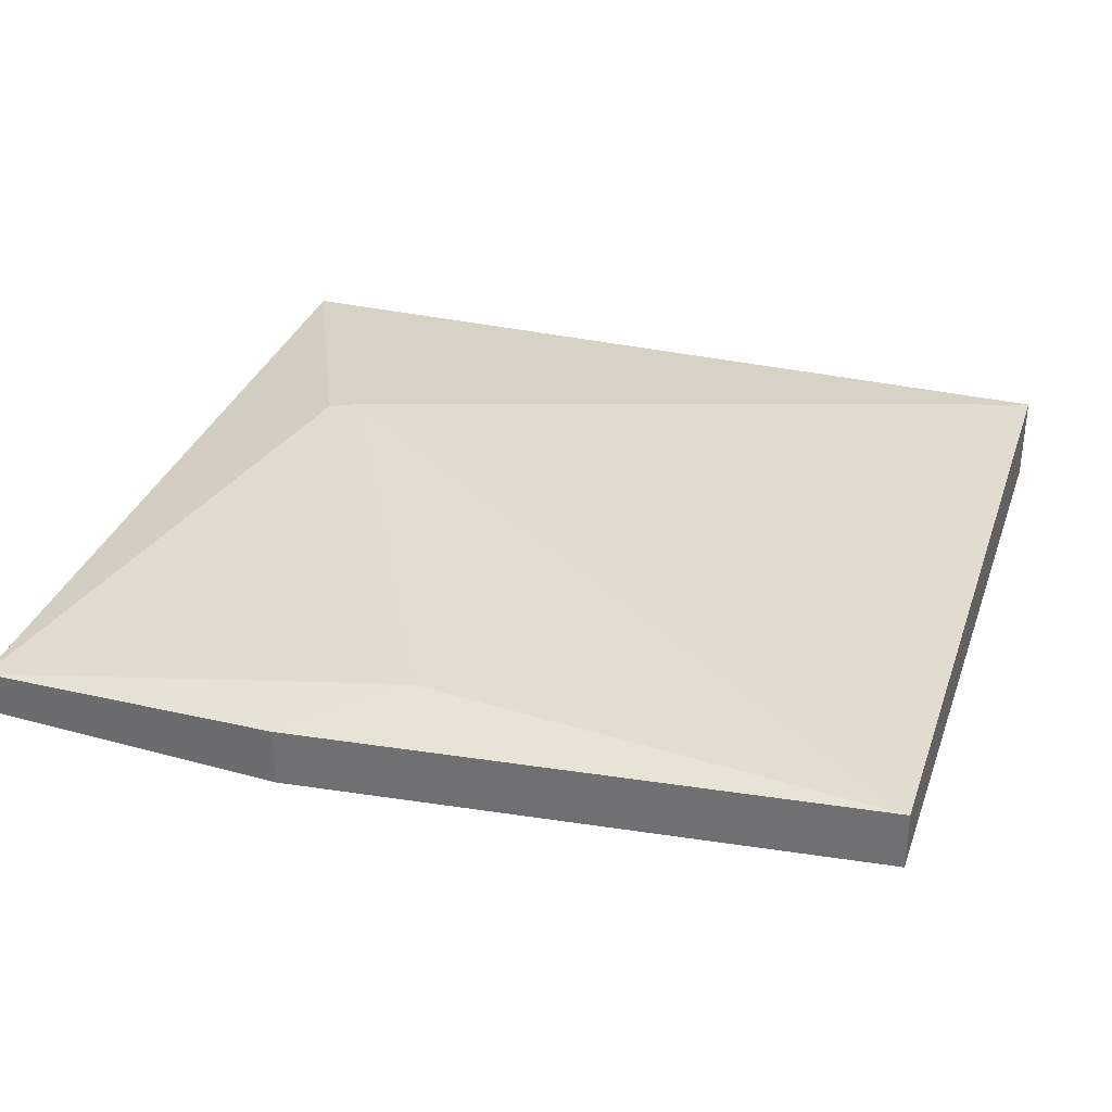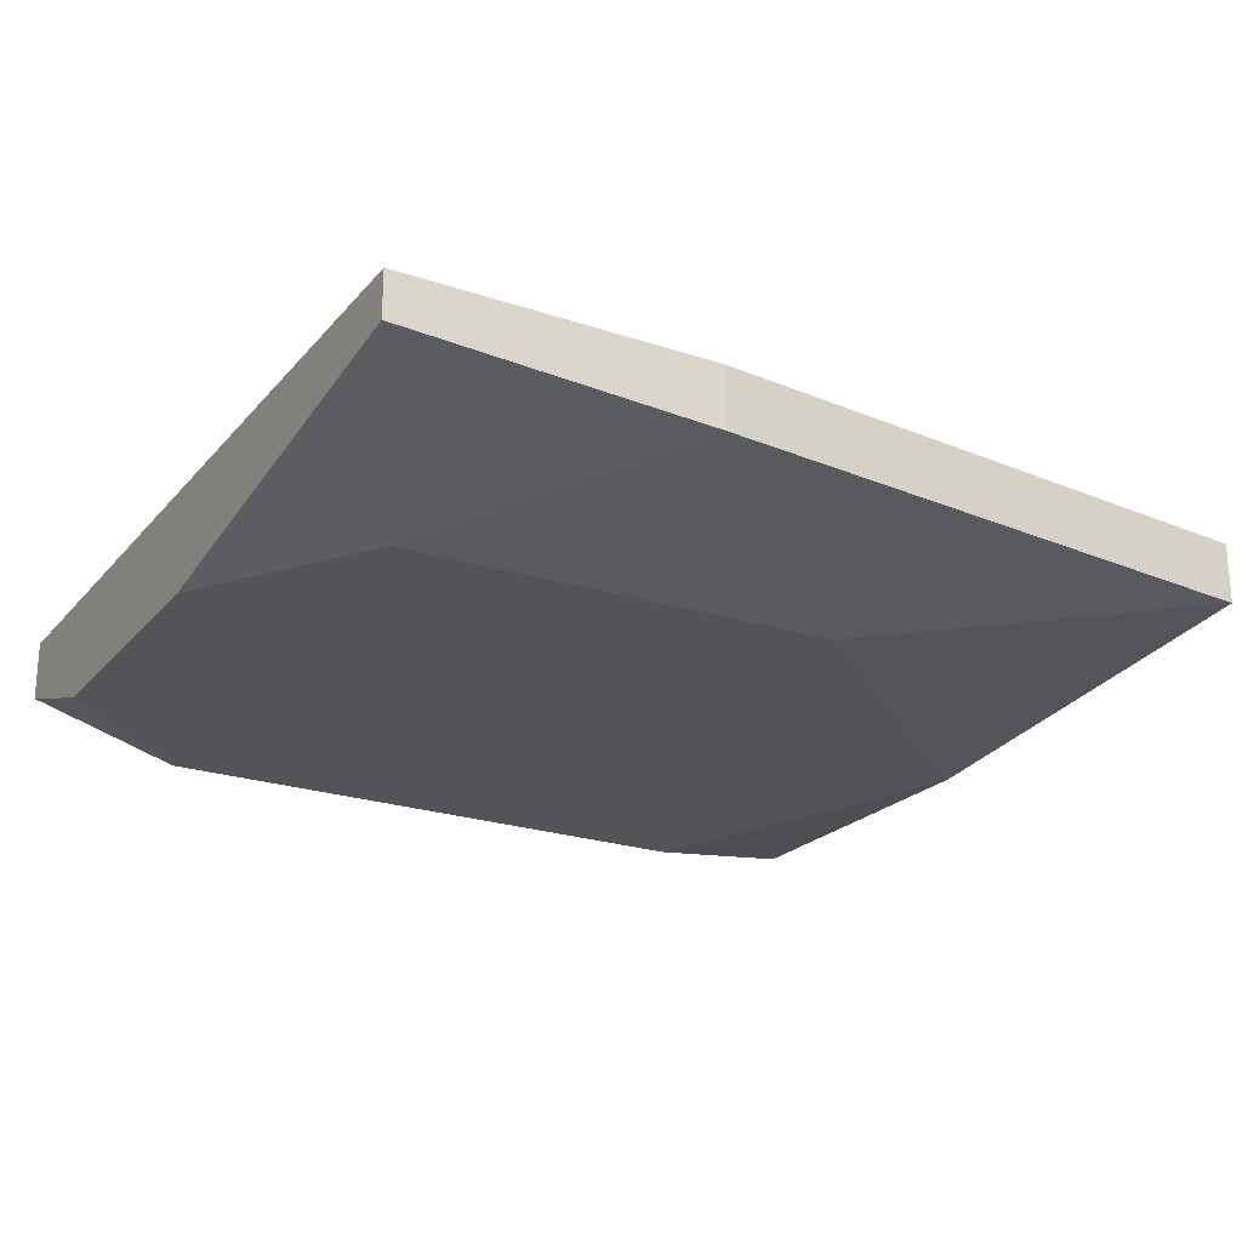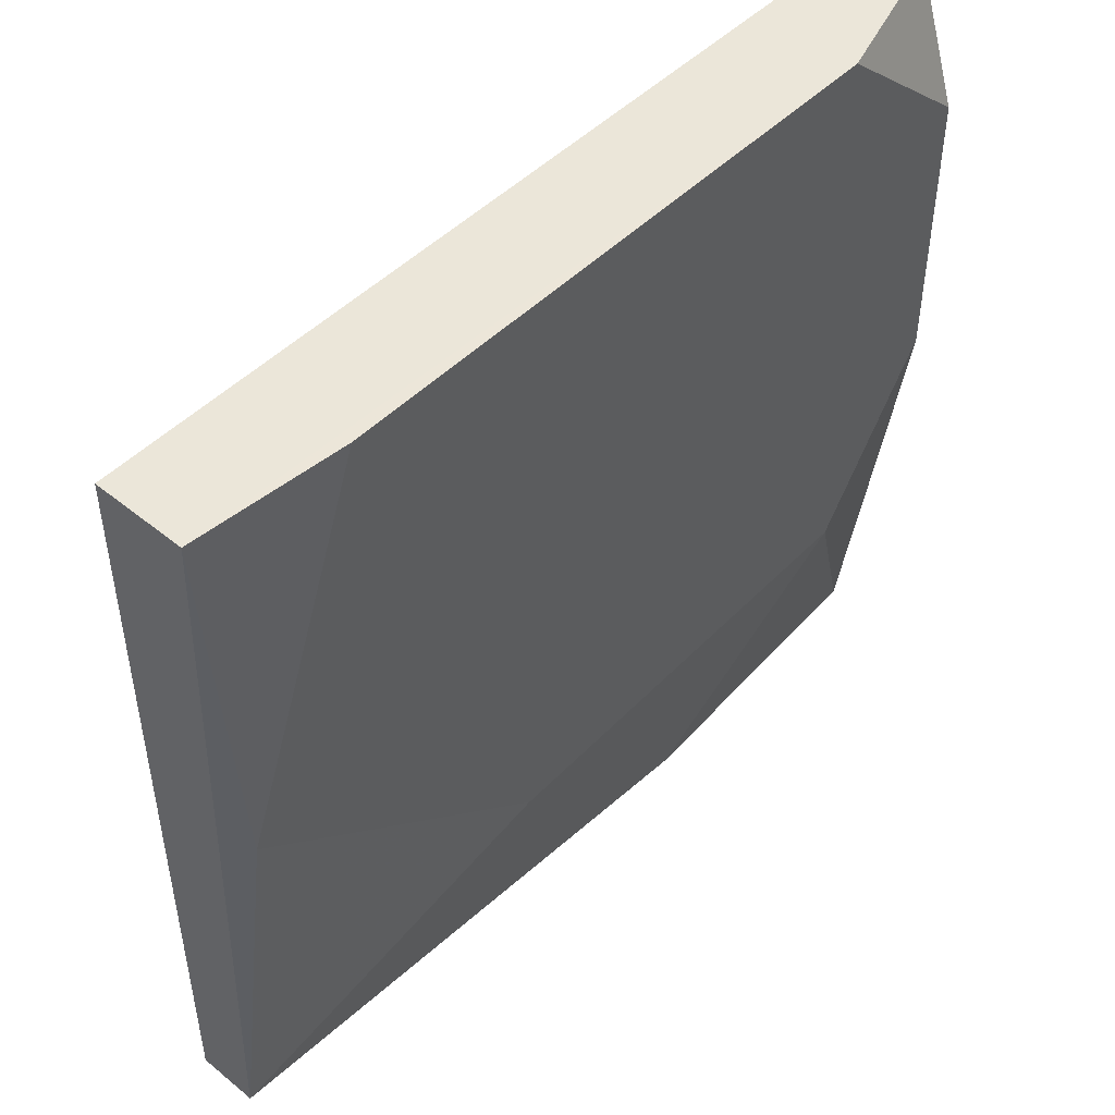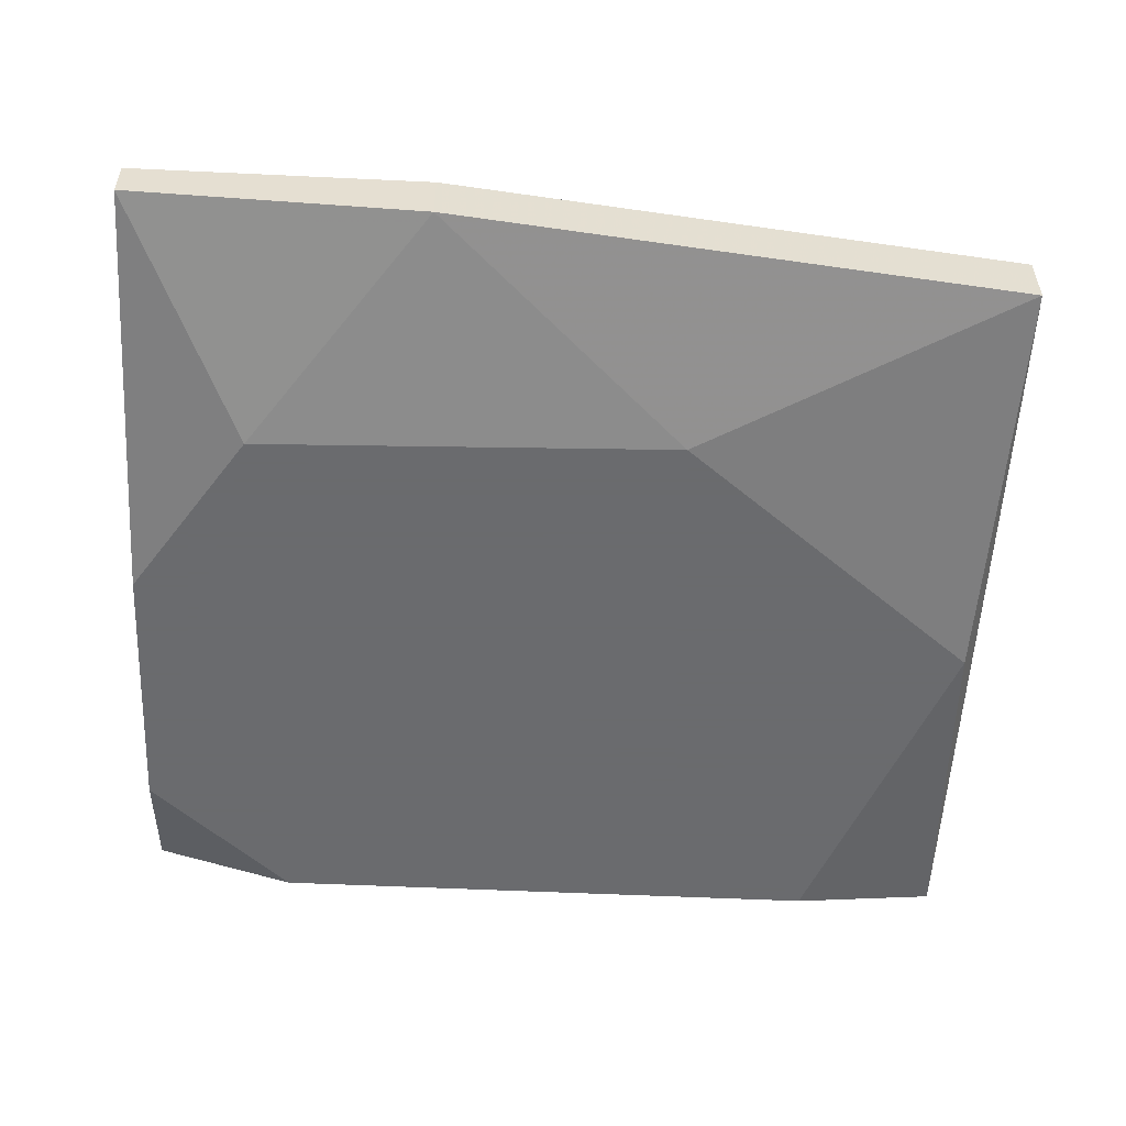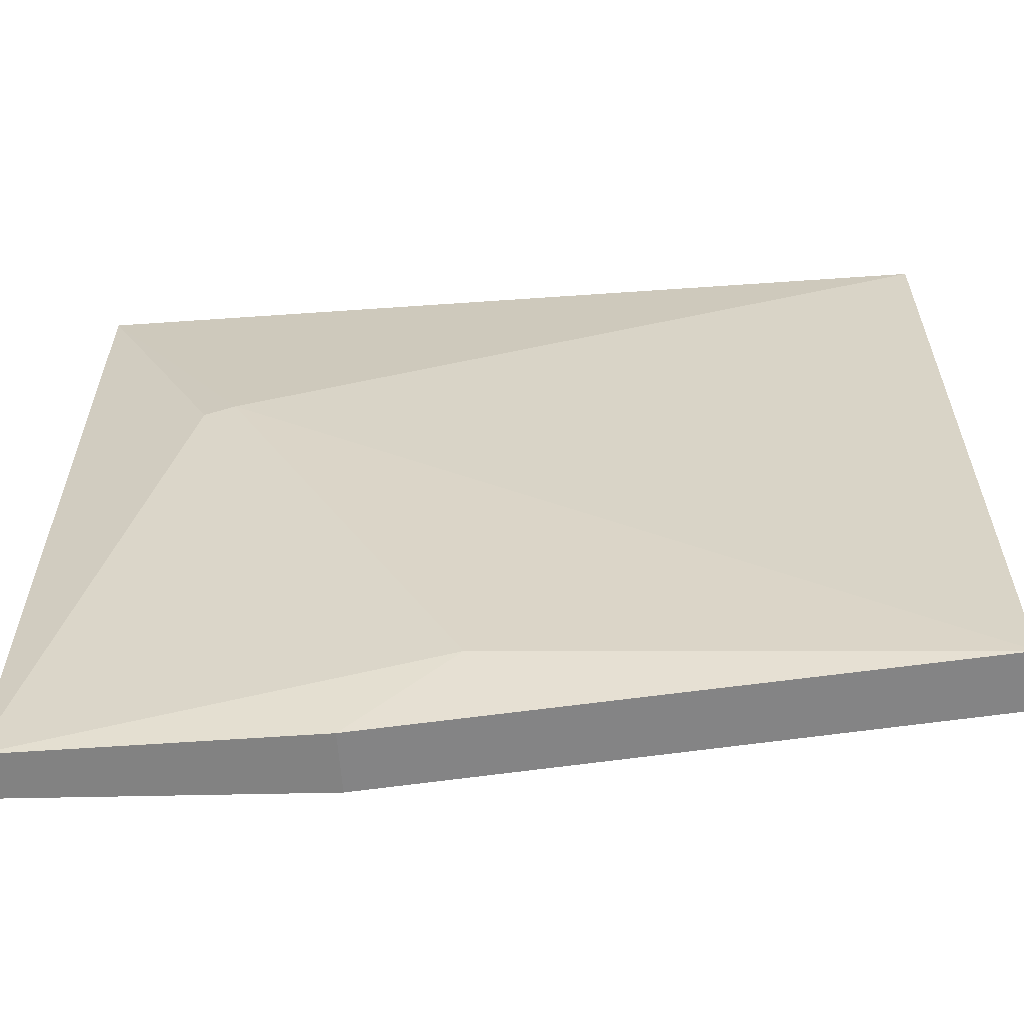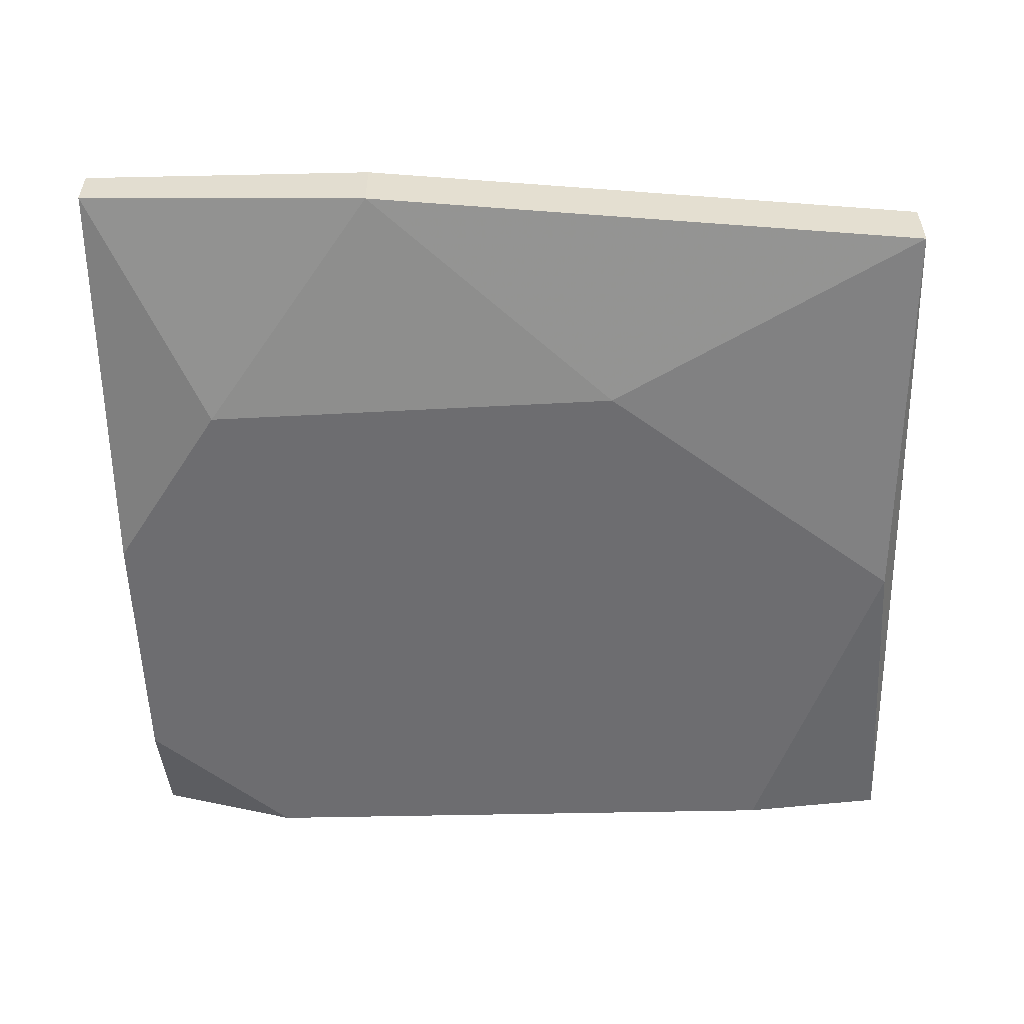
<metadata>
{"format":"obj","ext":"obj","renderer":"f3d","projection":"perspective","resolution":1024,"background":"white","views":[{"elev":33.0,"azim":17.7,"up":"+Z"},{"elev":-23.2,"azim":-29.6,"up":"+Z"},{"elev":48.5,"azim":132.3,"up":"+Y"},{"elev":-53.3,"azim":-2.9,"up":"+Z"},{"elev":-60.7,"azim":4.1,"up":"+Y"},{"elev":-54.1,"azim":1.3,"up":"+Z"}]}
</metadata>
<code>
v -0.03976 -0.04974 0.004794
v -0.03976 -0.04033 0.005802
v -0.03707 -0.05377 0.004794
v -0.03304 -0.04033 0.007146
v -0.01993 -0.04033 0.007146
v -0.03976 -0.05915 0.007146
v -0.01993 -0.05781 0.005802
v -0.02329 -0.04033 0.004794
v -0.03976 -0.04335 0.004794
v -0.01993 -0.05781 0.007146
v -0.03673 -0.04705 0.007819
v -0.03976 -0.04033 0.007146
v -0.02026 -0.0484 0.004794
v -0.03976 -0.05915 0.006139
v -0.0364 -0.04033 0.004794
v -0.02732 -0.05411 0.004794
v -0.01993 -0.04033 0.00513
v -0.03304 -0.05915 0.005802
v -0.03068 -0.05713 0.007482
v -0.03304 -0.05915 0.007146
v -0.03606 -0.04672 0.007819
f 18 10 20
f 3 16 18
f 16 7 18
f 11 6 19
f 3 14 1
f 14 9 1
f 6 18 20
f 19 6 20
f 11 19 21
f 10 5 21
f 5 12 21
f 12 11 21
f 19 10 21
f 6 14 18
f 9 12 2
f 15 9 2
f 10 19 20
f 14 3 18
f 9 3 1
f 8 15 17
f 7 10 18
f 12 15 2
f 8 3 9
f 7 5 10
f 5 4 12
f 6 11 12
f 3 8 13
f 6 9 14
f 8 9 15
f 9 6 12
f 3 13 16
f 13 7 16
f 4 5 17
f 5 7 17
f 7 13 17
f 13 8 17
f 12 4 15
f 15 4 17

</code>
